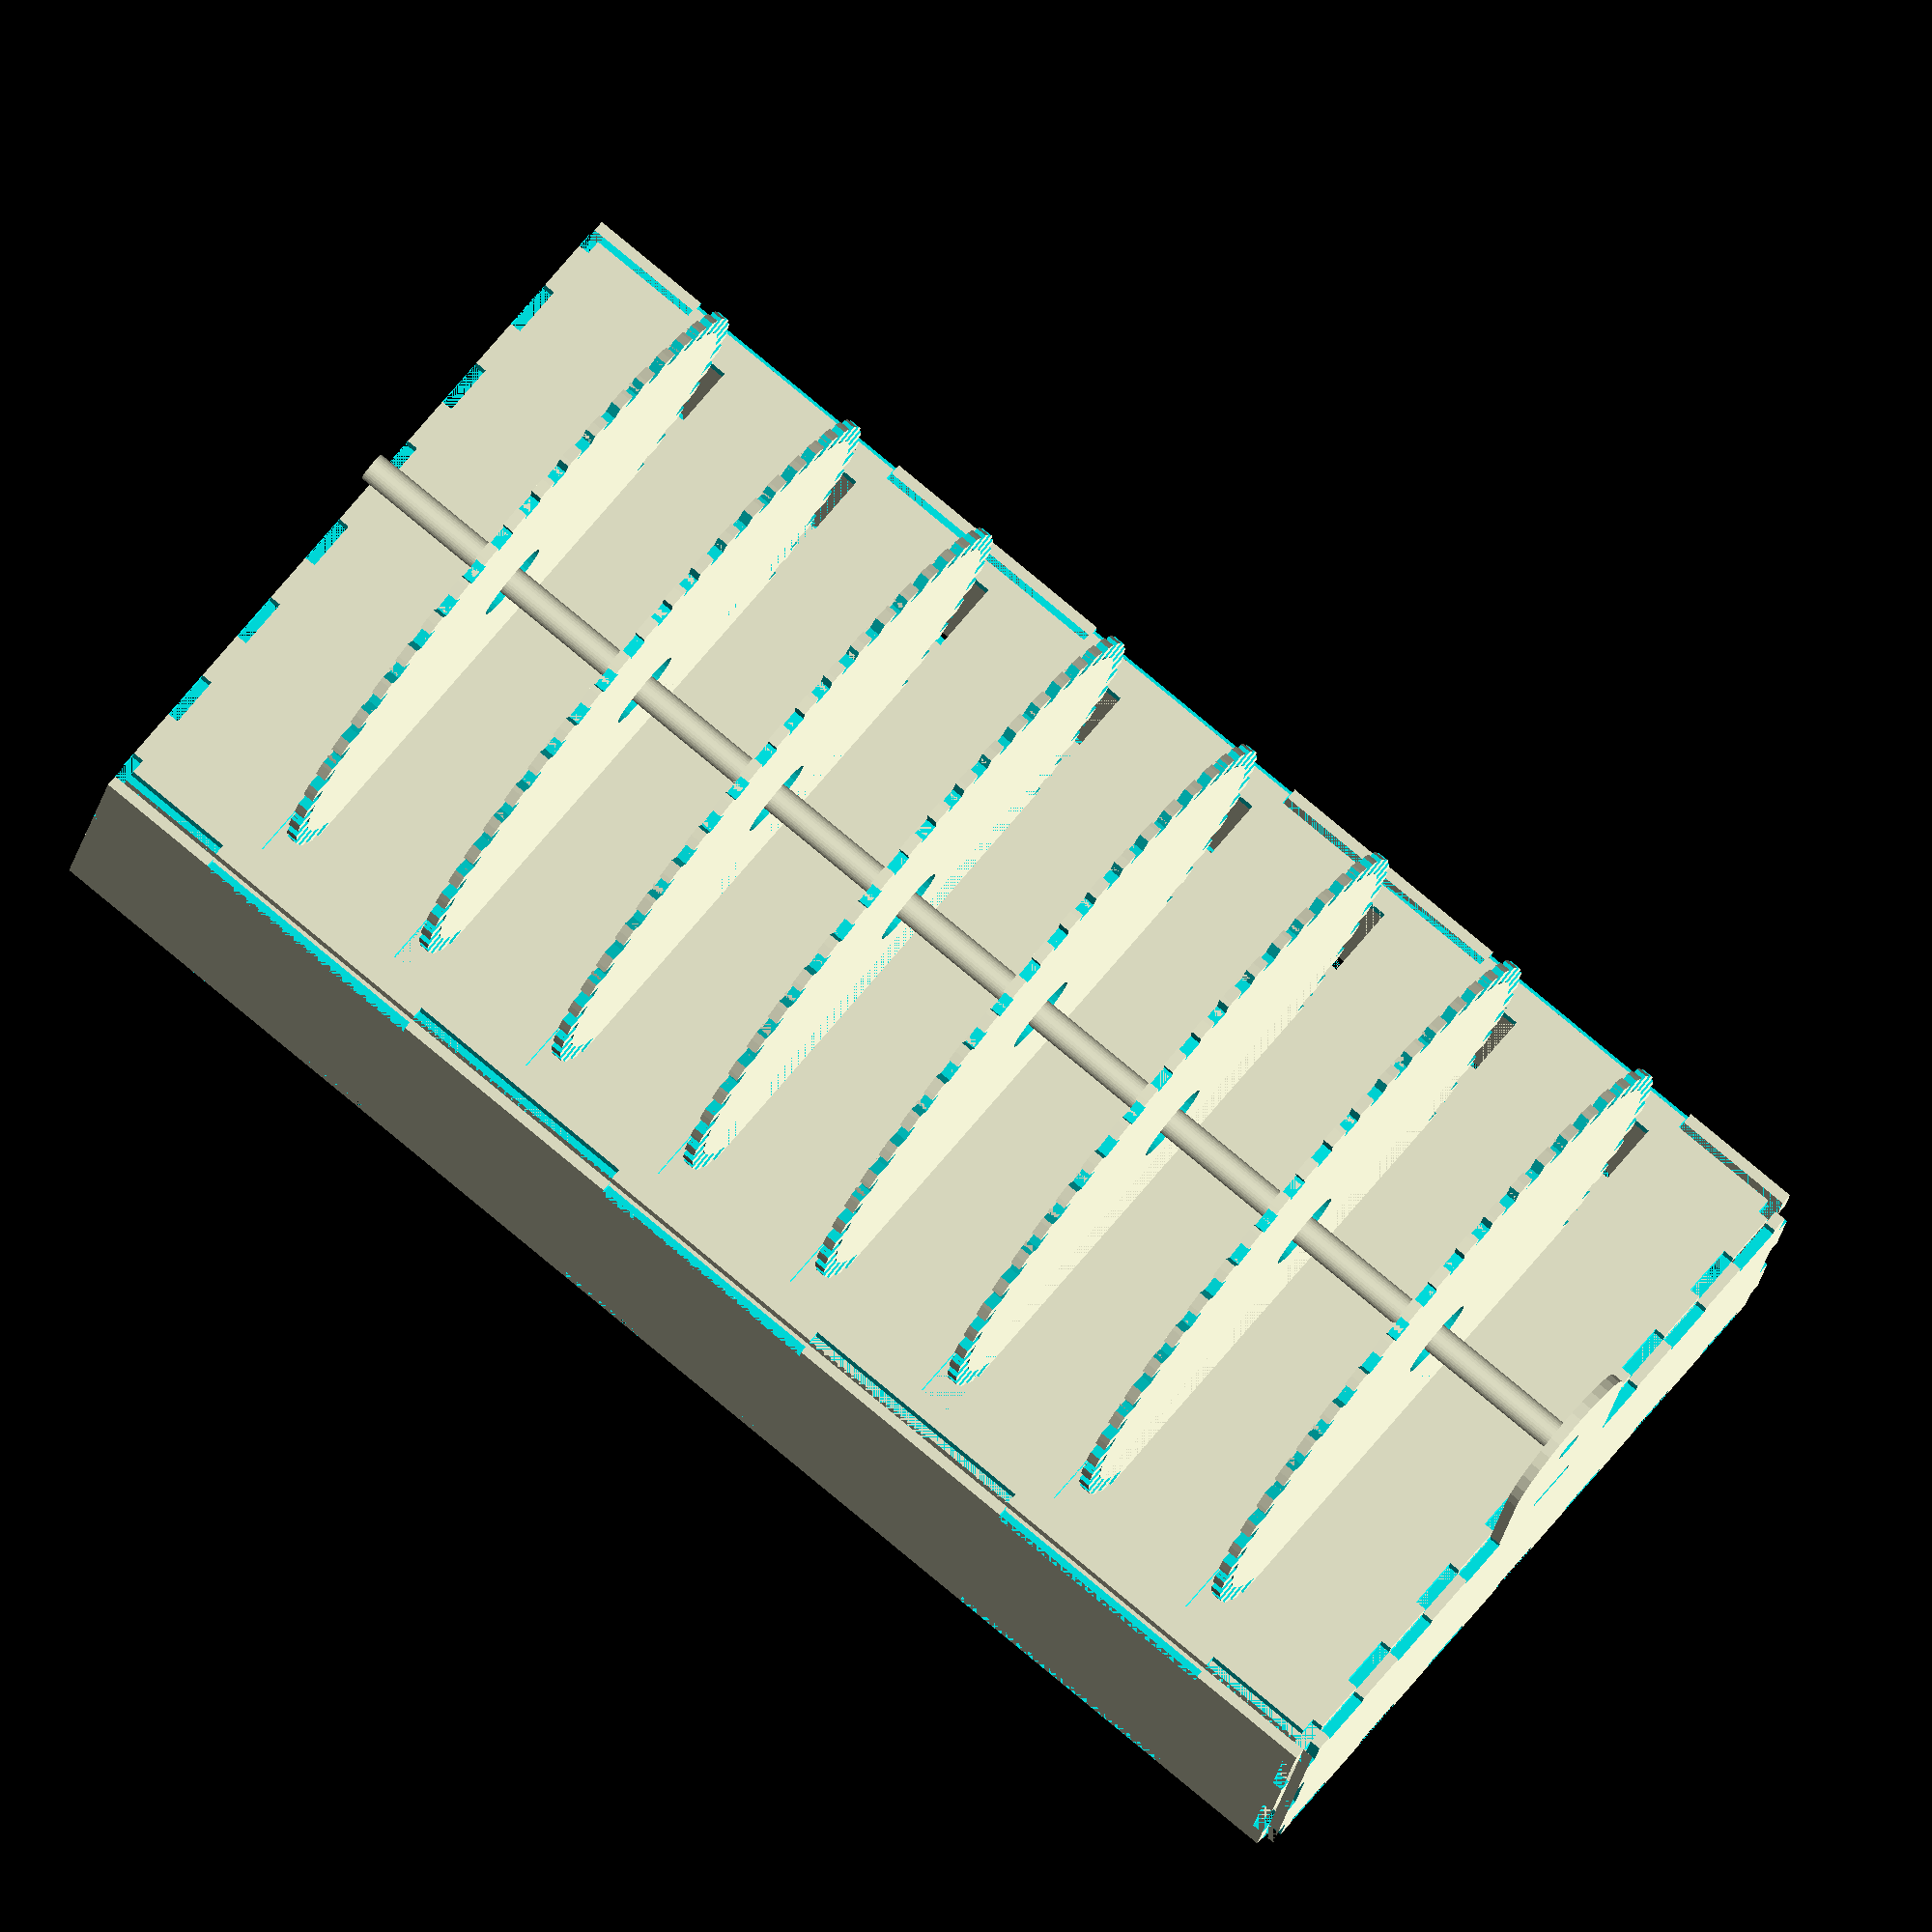
<openscad>
// MODEL PARAMS (mm) //
th = 3; // thickness 
w = 400; // width 
d = 200; // depth
h = 70; // height
bor = 22 / 2; // bearing outer radius
bir = 8 / 2; // bearing inner radius
sr = 22; // support radius
sh = 30; // support height 
dr = d/2-th*4; // disk radius
nd = 8; // number of disks
nt = 48; // n teeth
td = 5; // teeth depth
kerf = 0.1; // kerf for 3mm mdf

ntw = 3;
ntd = 7;
nth = 2;

// RUNTIME PARAMS //
$fn = 32;
vo = 10 * pow(1-$t, 4); // animation
vo = 3; // offset
k = 0.05; // zbuffer semi-fix

assembly();
*projection(cut = false) assembly_flat();

// normal assembly
module assembly() {
    // outer walls
    base();
    translate([0,        0,      h-th+vo*2]) top();
    translate([0,       -vo,     vo]) side_long();
    translate([0,       d-th+vo, vo]) side_long();
    *translate([-vo,     0,       vo]) side_short();
    translate([w-th+vo, 0,       vo]) side_short();
    // spinning parts
    translate([0,       d/2,     h+sh+vo]) rotate([0, 90, 0]) rod();
    translate([0,       d/2,     h+sh+vo]) rotate([0, 90, 0]) disks();
}

// flat assembly
module assembly_flat() {
    color("blue") {
        // outer walls
        base();
        translate([w+th, 0,    0]) top();
        translate([th*3+w*2+h, 0, th]) rotate([-90, 0, 0]) side_long();
        translate([th*3+w*2+h, d-h, th]) rotate([-90, 0, 0]) side_long();
        translate([(w+th)*2, 0, th]) rotate([0, 90, 0]) side_short();
        translate([(w+h+sh+sr)*2+th*3, 0, 0]) rotate([0, -90, 0]) side_short();
        // spinning parts
        *translate([0, 0, 0]) rod();
        translate([th*4+(w+h+sh+sr)*2+dr, d/2, -w/(nd+1)]) 
        disks();
    }
}

// OUTER WALLS //

module base() {
    difference() {
        cube([w, d, th]);
        teeths("w", ntw, true);
        teeths("d", ntd, true);
        translate([0, d-th, 0]) teeths("w", ntw, true);
        translate([w-th, 0, 0]) teeths("d", ntd, true);
    }
}

module side_long() {
    difference() {
        cube([w, th, h]);
        teeths("h", nth, false);
        teeths("w", ntw, false);
        translate([w-th, 0, 0]) teeths("h", nth, false);
        translate([0, 0, h-th]) teeths("w", ntw, false);
    }
}

module side_short() {
    difference() {
        union() {
            cube([th, d, h]);
            translate([0, (d-sr*2)/2, h]) cube([th, sr*2, sh]);
            translate([0, d/2, h+sh])
              rotate([0, 90, 0]) cylinder(th, sr, sr);
        };
        teeths("h", nth, true);
        teeths("d", ntd, false);
        translate([0, d-th, 0]) teeths("h", nth, true);
        translate([0, 0, h-th]) teeths("d", ntd, false);
        translate([0, d/2, h+sh])
          rotate([0, 90, 0]) translate([0,0,-k/2]) cylinder(th+k, bir-kerf, bir-kerf);
    }
}

module top() {
    difference() {
        cube([w, d, th]);
        teeths("w", ntw, true);
        teeths("d", ntd, true);
        translate([0, d-th, 0]) teeths("w", ntw, true);
        translate([w-th, 0, 0]) teeths("d", ntd, true);
        for(i = [1:1:nd]) {
            translate([w/(nd+1)*i-th, d/2-dr-th, -k/2]) cube([th*3, (dr+th)*2, th+k]);
        }
    }
}


// SPINNING PARTS //

module rod() {
    cylinder(w, bir, bir);
}

module disk() {
    difference() {
        cylinder(th, dr, dr, $fn=128);
        translate([0,0,-k/2]) cylinder(th+k, bor-kerf, bor-kerf);
        teh = dr*2*PI / nt; // teeth height
        for(i = [1:1:nt]) {
            rotate([0, 0, 360/nt*i]) 
            translate([-teh/4, dr-td, -k/2]) 
            cube([teh/2, td, th+k]);
        }
    }
}

module disks() {
    for(i = [1:1:nd]) {
        translate([0, 0, w/(nd+1)*i]) disk();
    }
}


// TOOLS //

// tabs on the box sides
// axis/side, number of tabs, polarity
module teeths(s, nt, p) {
    lmax = (s=="w" ? w : (s=="d" ? d : h));
    tl = lmax / nt / 2; // lenght of tab
    po = (p ? 0 : tl); // 
    
    for(i = [0:tl*2:lmax+tl]) {
        offs = [
            s=="w"? -tl/2 : 0,
            s=="d"? -tl/2 : 0,
            s=="h"? -tl/2 : 0
        ];
        translate(offs)
          translate([
                s=="w"? i+po+kerf : 0,
                s=="d"? i+po+kerf : 0,
                s=="h"? i+po+kerf : 0
            ])
            cube([
                s=="w"? tl-kerf : th+k, 
                s=="d"? tl-kerf : th+k, 
                s=="h"? tl-kerf : th+k, 
            ]);
    }
}
</openscad>
<views>
elev=198.7 azim=218.9 roll=188.3 proj=o view=solid
</views>
